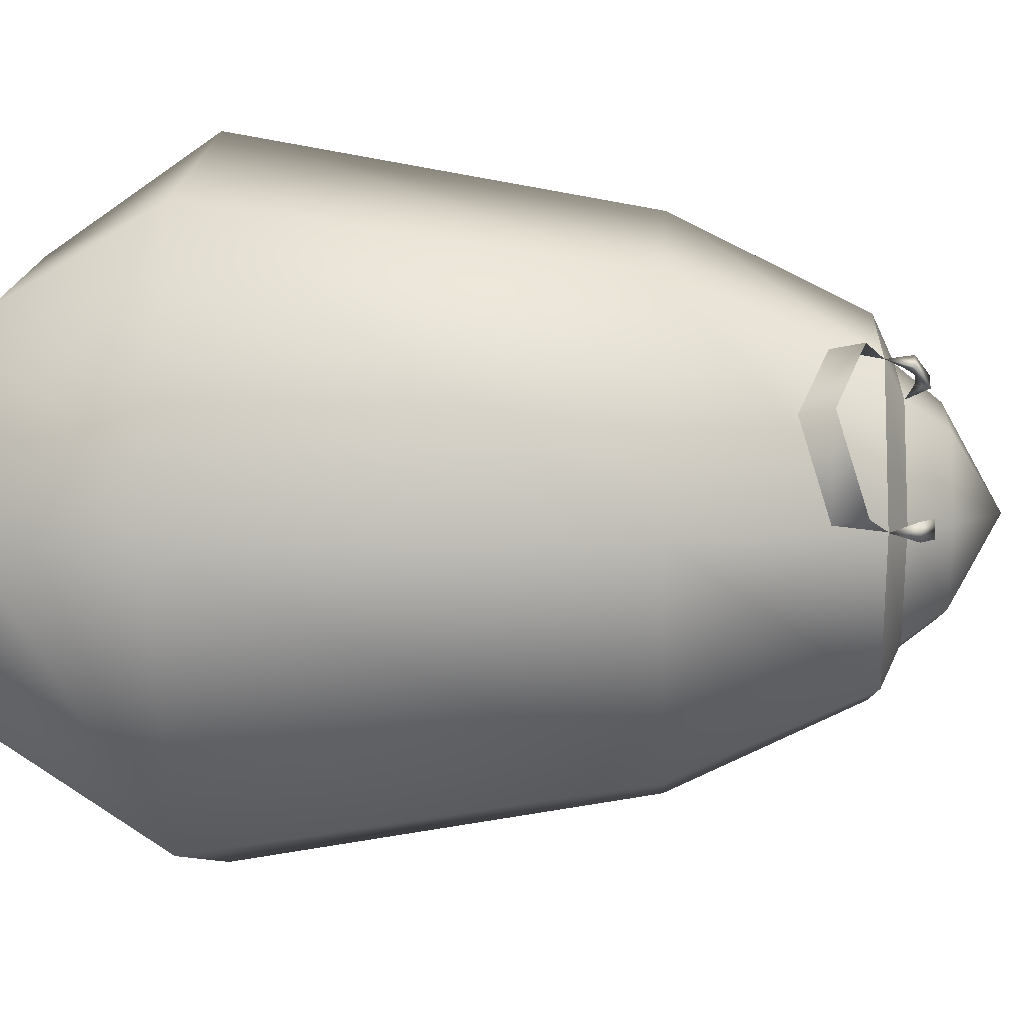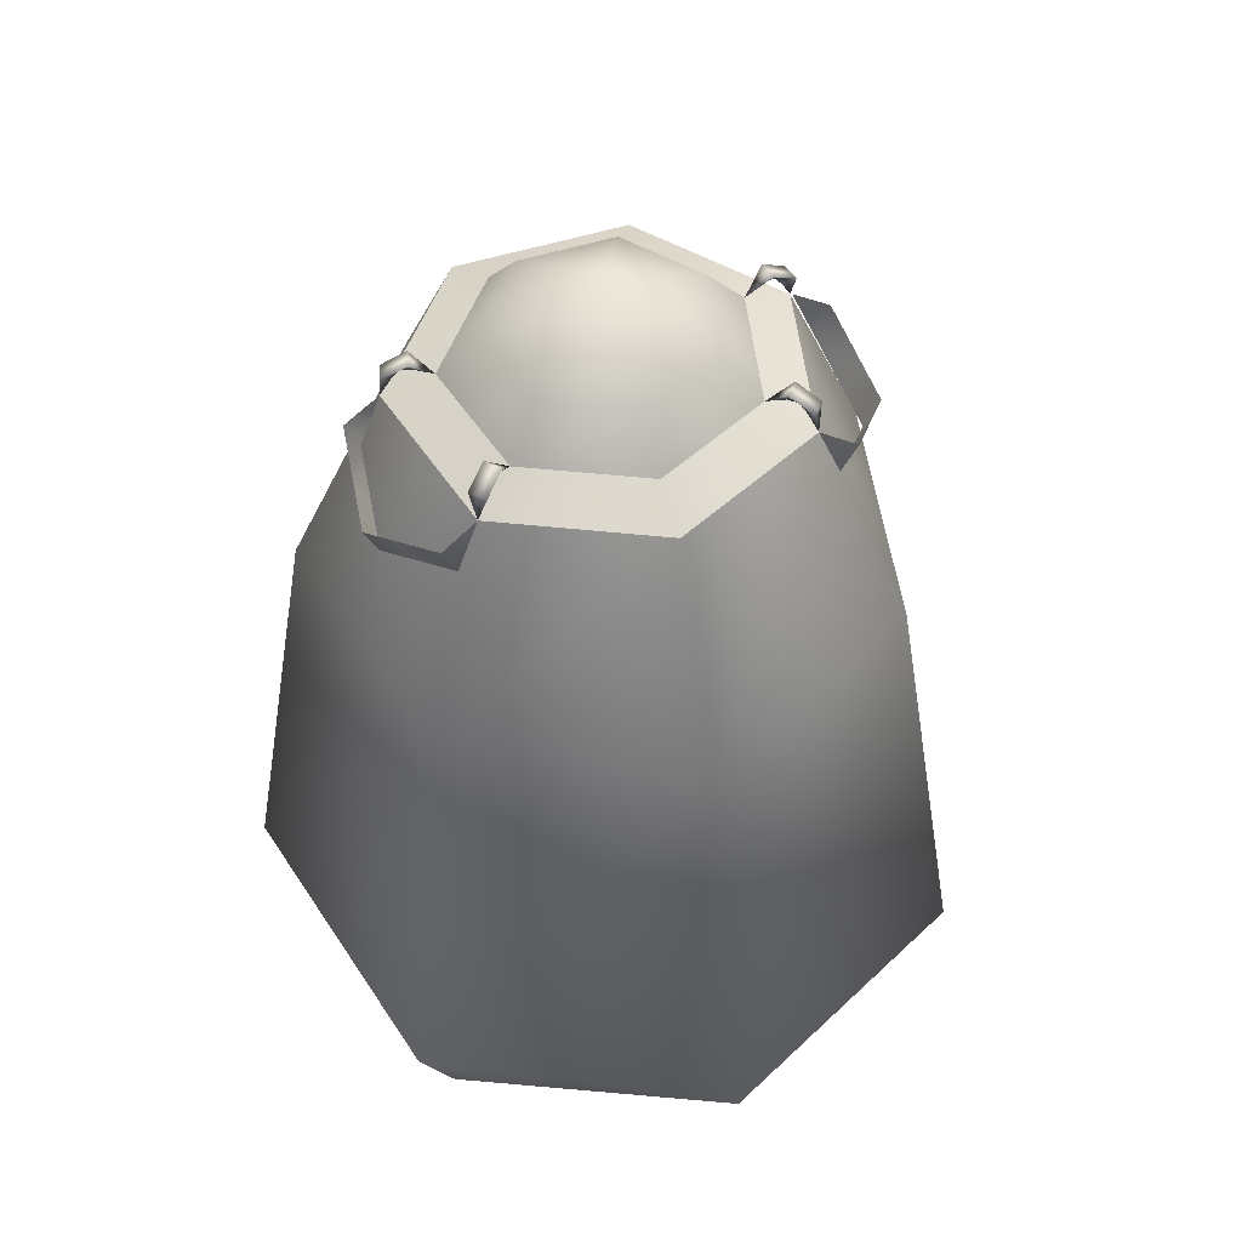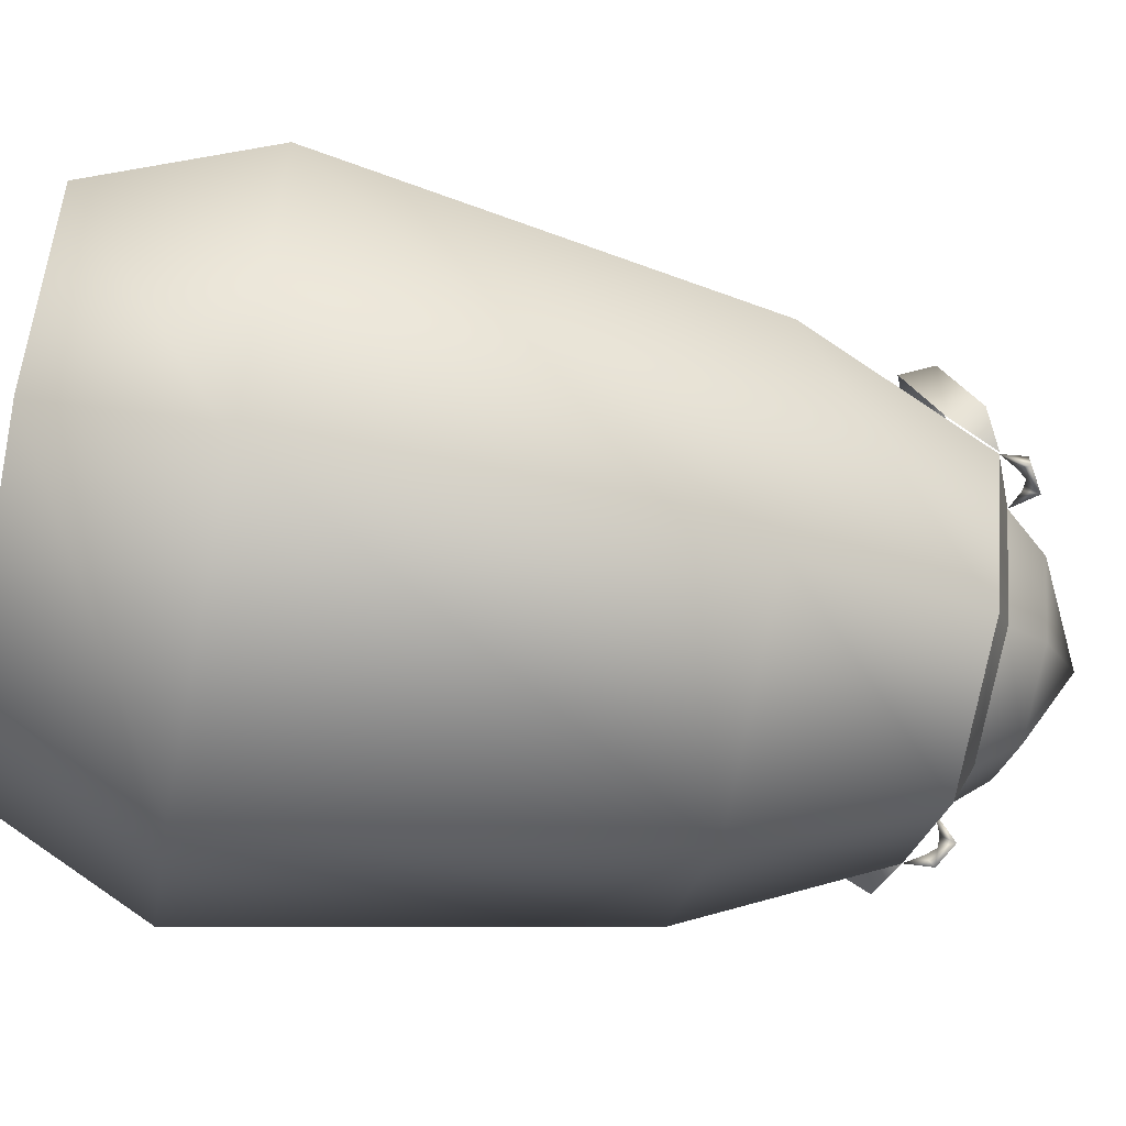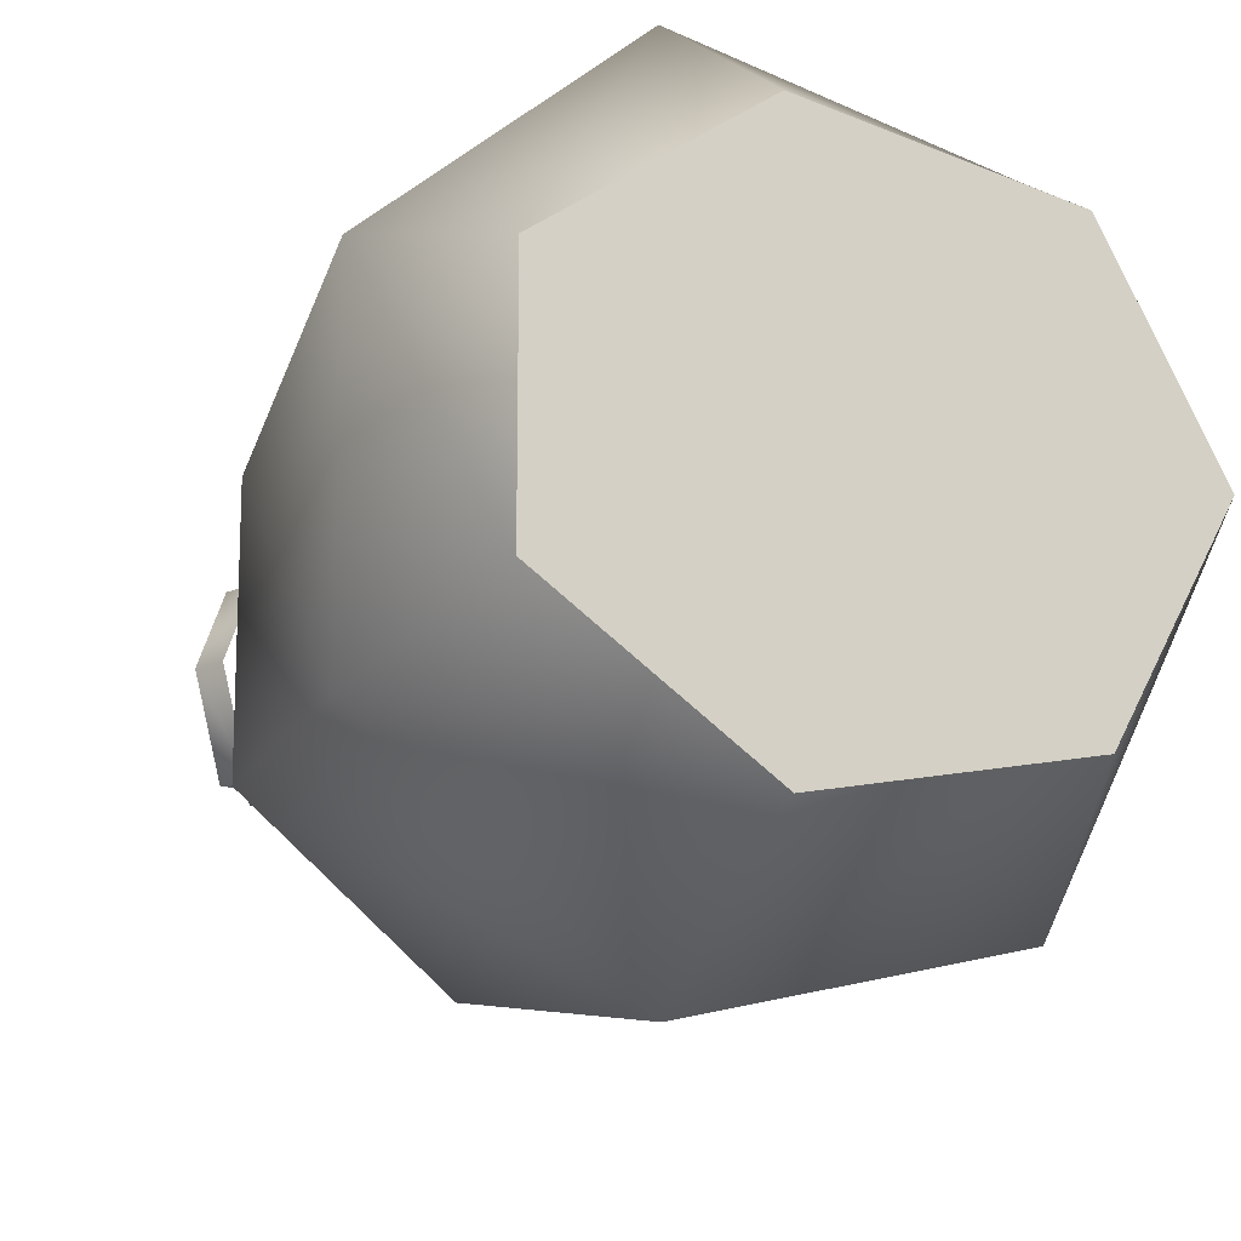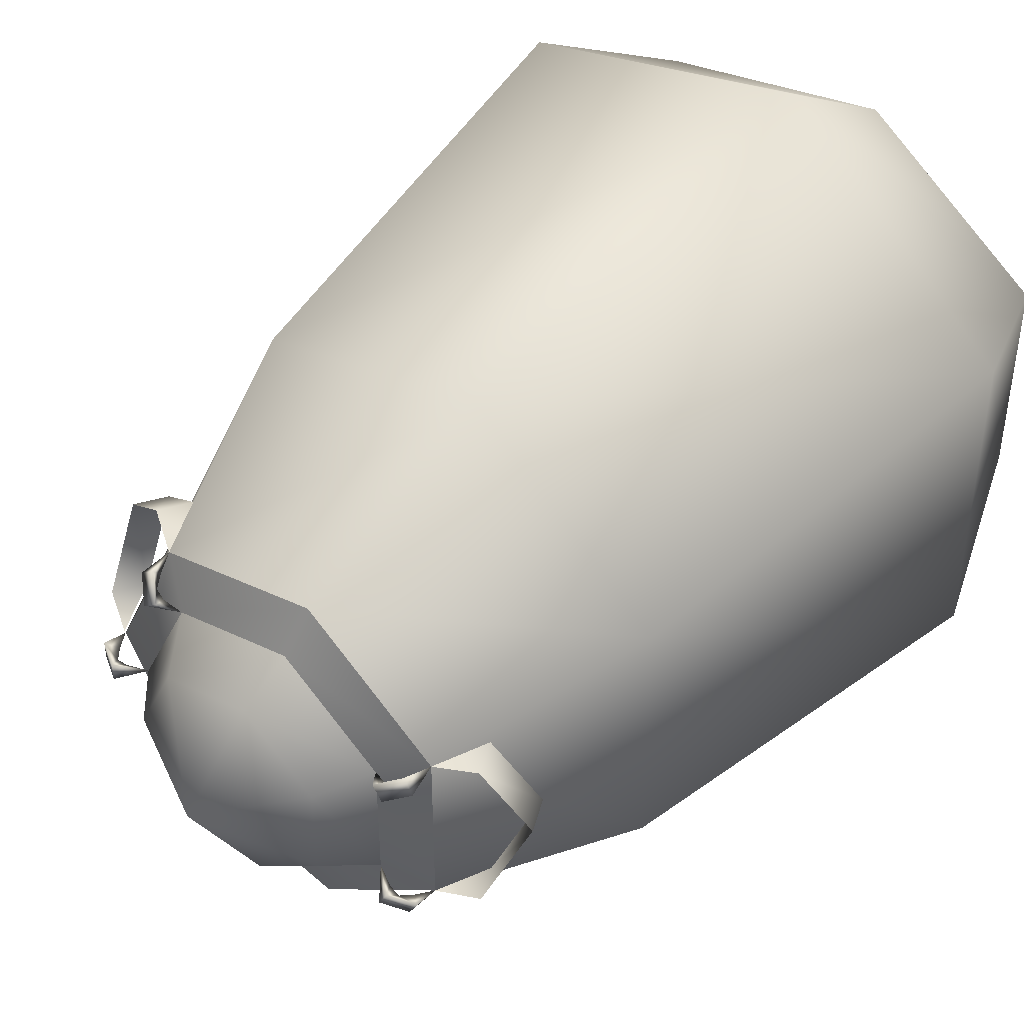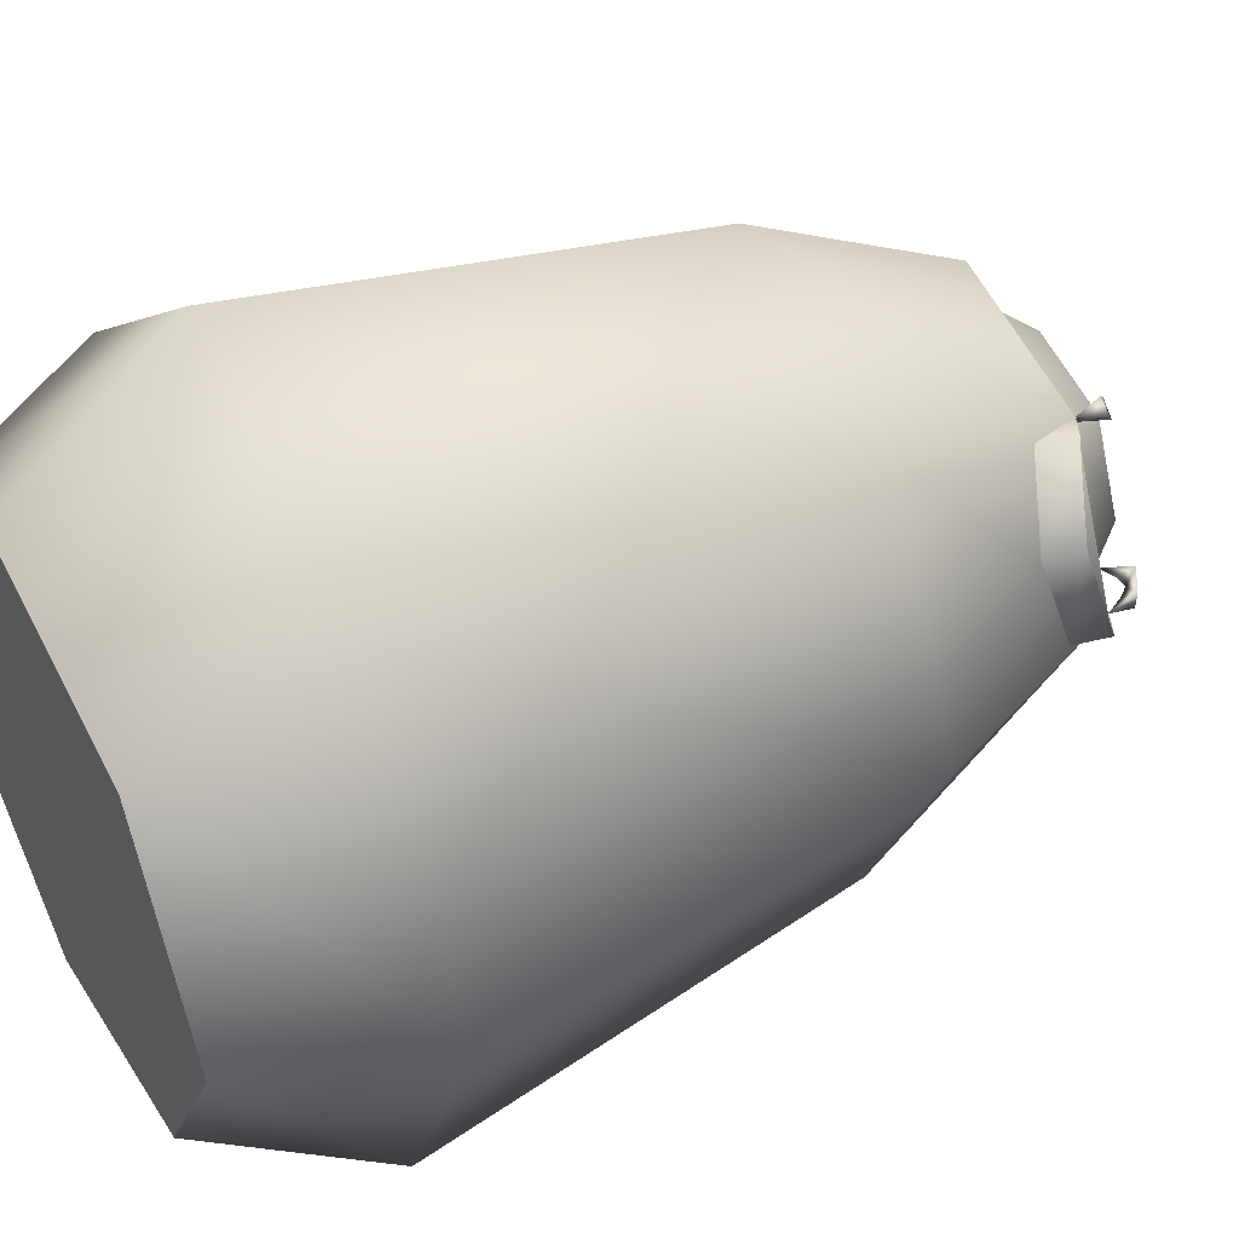
<metadata>
{"format":"obj","ext":"obj","renderer":"f3d","projection":"perspective","resolution":1024,"background":"white","views":[{"elev":5.5,"azim":93.4,"up":"+Z"},{"elev":51.0,"azim":-32.0,"up":"+Y"},{"elev":-62.6,"azim":78.6,"up":"+Z"},{"elev":-15.7,"azim":-23.3,"up":"+Z"},{"elev":44.5,"azim":-141.1,"up":"+Z"},{"elev":45.3,"azim":62.0,"up":"+Z"}]}
</metadata>
<code>
g default
v -19.49 0 8.405
v 21.85 0 0.05387
v 13.66 -0 -14.99
v -4.737 -0 -18.71
v -19.49 -0 -8.297
v -4.737 0 18.82
v 13.66 0 15.1
v 27.15 13.39 0.05387
v 16.97 13.39 -22.57
v -5.916 13.39 -28.16
v -24.27 13.39 -12.5
v -24.27 13.39 12.61
v -5.916 13.39 28.27
v 16.97 13.39 22.68
v 21.73 47.1 0.05387
v 13.59 47.1 -17.7
v -4.71 47.1 -22.09
v -19.38 47.1 -9.8
v -19.38 47.1 9.908
v -4.71 47.1 22.2
v 13.59 47.1 17.81
v 15.03 62.47 0.06793
v 9.392 62.47 -11.59
v -3.212 62.47 -14.47
v -13.32 62.47 -6.41
v -13.32 62.47 6.518
v -3.212 62.47 14.58
v 9.392 62.47 11.7
v 11.25 64.07 0.0585
v 7.035 64.07 -8.638
v -2.371 64.07 -10.79
v -9.913 64.07 -4.77
v -9.913 64.07 4.878
v -2.371 64.07 10.89
v 7.042 64.07 8.74
v 8.339 67.52 0.05387
v 5.238 67.52 -6.385
v -1.729 67.52 -7.975
v -7.317 67.52 -3.519
v -7.317 67.52 3.627
v -1.729 67.52 8.083
v 5.238 67.52 6.493
v 0.1032 71.81 0.05387
v 14.92 64.62 0.8409
v 13.04 65.75 0.8658
v 12.73 64.68 0.1277
v 13.6 64.7 0.08517
v 14.26 63.84 0.08464
v 14.89 64.62 -0.5935
v 13 65.79 -0.5686
v 9.907 64.62 11.13
v 8.767 65.75 9.628
v 7.992 64.68 9.836
v 8.495 64.7 10.55
v 8.904 63.84 11.07
v 8.753 64.62 11.98
v 7.613 65.79 10.48
v -13.53 64.62 5.776
v -11.85 65.75 4.929
v -11.24 64.68 5.455
v -12.01 64.7 5.874
v -12.61 63.84 6.167
v -12.87 64.62 7.049
v -11.19 65.79 6.201
v -13.53 64.62 -5.669
v -11.85 65.75 -4.821
v -11.24 64.68 -5.347
v -12.01 64.7 -5.766
v -12.61 63.84 -6.059
v -12.87 64.62 -6.941
v -11.19 65.79 -6.093
v -14.97 58.48 6.518
v -17.57 56.18 0.4696
v -14.97 58.48 -6.574
v -16.09 60.98 6.518
v -18.68 58.68 0.4696
v -16.09 60.98 -6.574
v 15.16 62.47 0.1319
v 10.87 58.48 12.44
v 15.89 56.18 8.183
v 16.71 58.48 0.7238
v 11.87 60.98 12.94
v 16.89 58.68 8.681
v 17.71 60.98 1.222
v 9.392 62.47 11.7
v -13.32 62.47 -6.41
v -13.32 62.47 6.518
g FY_Acc_GrosPot_A_1
f 7 5 2
f 2 4 3
f 2 5 4
f 1 7 6
f 1 5 7
f 2 9 8
f 2 3 9
f 3 10 9
f 3 4 10
f 4 11 10
f 4 5 11
f 5 12 11
f 5 1 12
f 1 13 12
f 1 6 13
f 6 14 13
f 6 7 14
f 7 8 14
f 7 2 8
f 8 16 15
f 8 9 16
f 9 17 16
f 9 10 17
f 10 18 17
f 10 11 18
f 11 19 18
f 11 12 19
f 12 20 19
f 12 13 20
f 13 21 20
f 13 14 21
f 14 15 21
f 14 8 15
f 15 23 22
f 15 16 23
f 16 24 23
f 16 17 24
f 17 25 24
f 17 18 25
f 18 26 25
f 18 19 26
f 19 27 26
f 19 20 27
f 20 28 27
f 20 21 28
f 21 22 28
f 21 15 22
f 22 30 29
f 22 23 30
f 23 31 30
f 23 24 31
f 24 32 31
f 24 25 32
f 25 33 32
f 25 26 33
f 26 34 33
f 26 27 34
f 27 35 34
f 27 28 35
f 28 29 35
f 28 22 29
f 29 37 36
f 29 30 37
f 30 38 37
f 30 31 38
f 31 39 38
f 31 32 39
f 32 40 39
f 32 33 40
f 33 41 40
f 33 34 41
f 34 42 41
f 34 35 42
f 35 36 42
f 35 29 36
f 43 36 37
f 43 37 38
f 43 38 39
f 43 39 40
f 43 40 41
f 43 41 42
f 43 42 36
f 22 49 44
f 22 48 49
f 48 47 49
f 47 46 50
f 46 29 50
f 49 47 50
f 50 29 45
f 44 50 45
f 49 50 44
f 48 22 44
f 44 47 48
f 47 44 45
f 45 46 47
f 46 45 29
f 28 51 56
f 28 56 55
f 55 56 54
f 54 57 53
f 53 57 35
f 56 57 54
f 57 52 35
f 51 52 57
f 56 51 57
f 55 51 28
f 51 55 54
f 54 52 51
f 52 54 53
f 53 35 52
f 26 63 58
f 26 62 63
f 62 61 63
f 61 60 64
f 60 33 64
f 63 61 64
f 64 33 59
f 58 64 59
f 63 64 58
f 62 26 58
f 58 61 62
f 61 58 59
f 59 60 61
f 60 59 33
f 25 65 70
f 25 70 69
f 69 70 68
f 68 71 67
f 67 71 32
f 70 71 68
f 71 66 32
f 65 66 71
f 70 65 71
f 69 65 25
f 65 69 68
f 68 66 65
f 66 68 67
f 67 32 66
f 75 72 87
f 73 72 75
f 73 75 76
f 74 73 76
f 74 76 77
f 86 74 77
f 82 85 79
f 80 82 79
f 80 83 82
f 81 83 80
f 81 84 83
f 78 84 81

</code>
